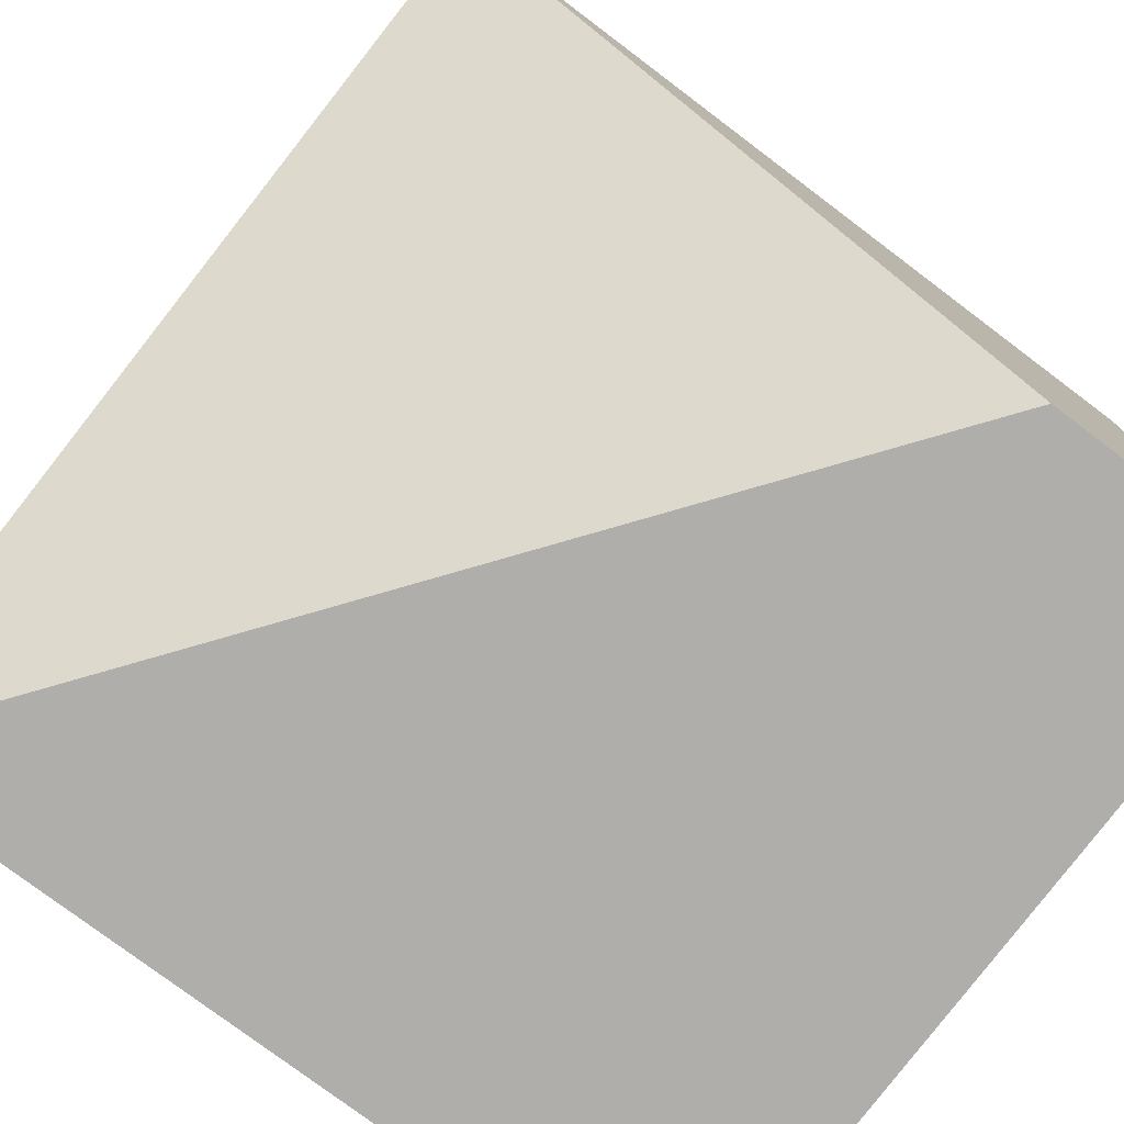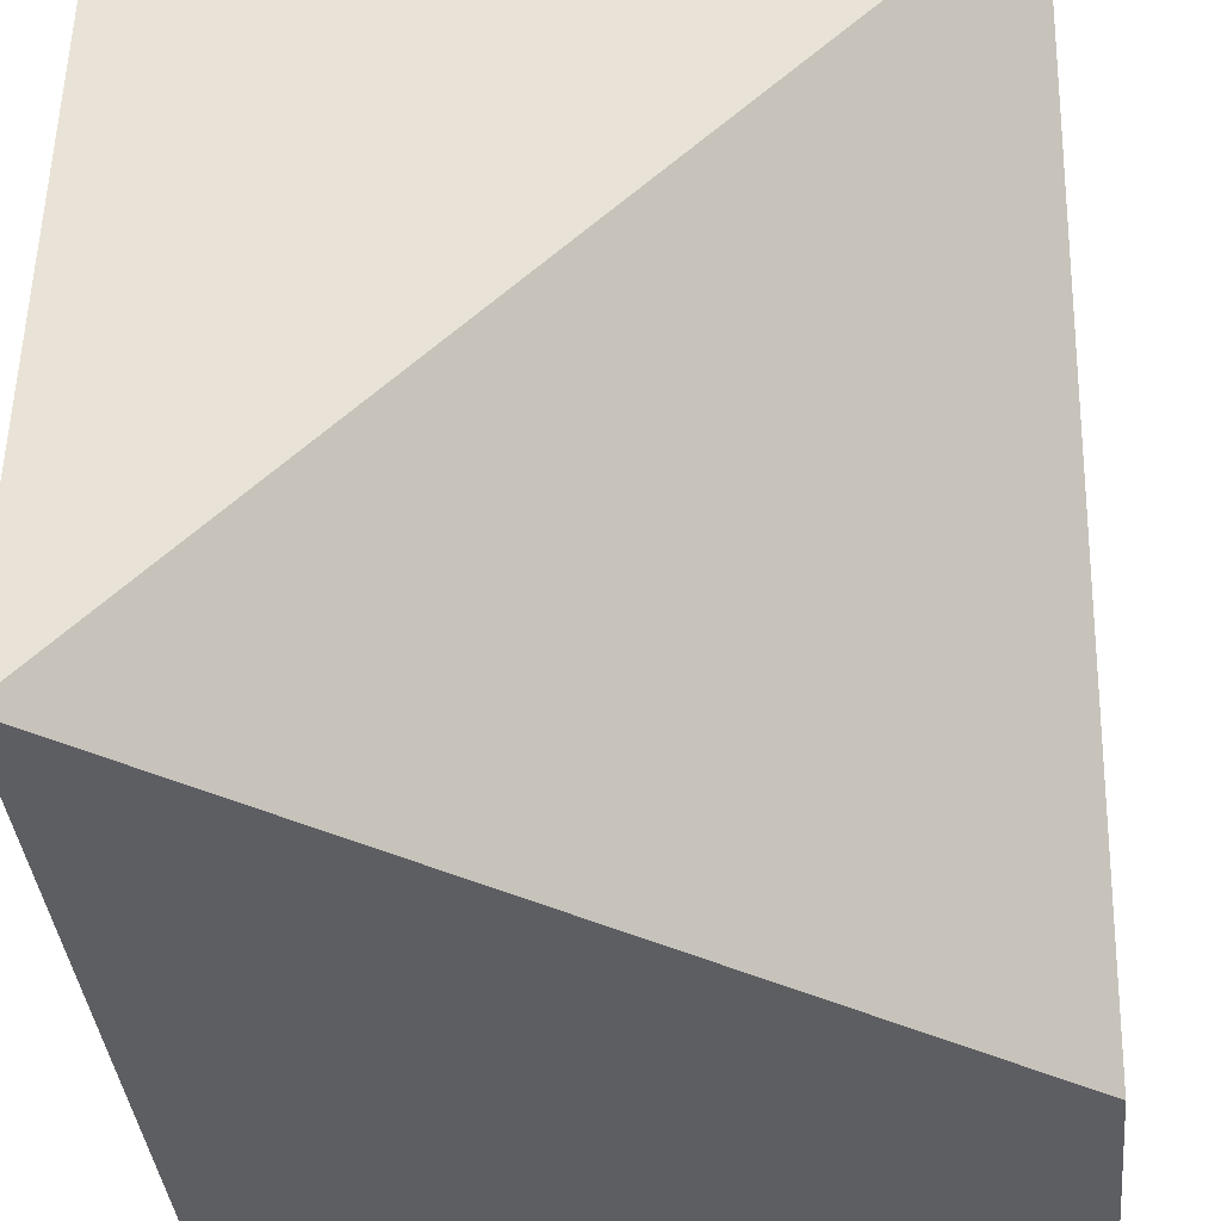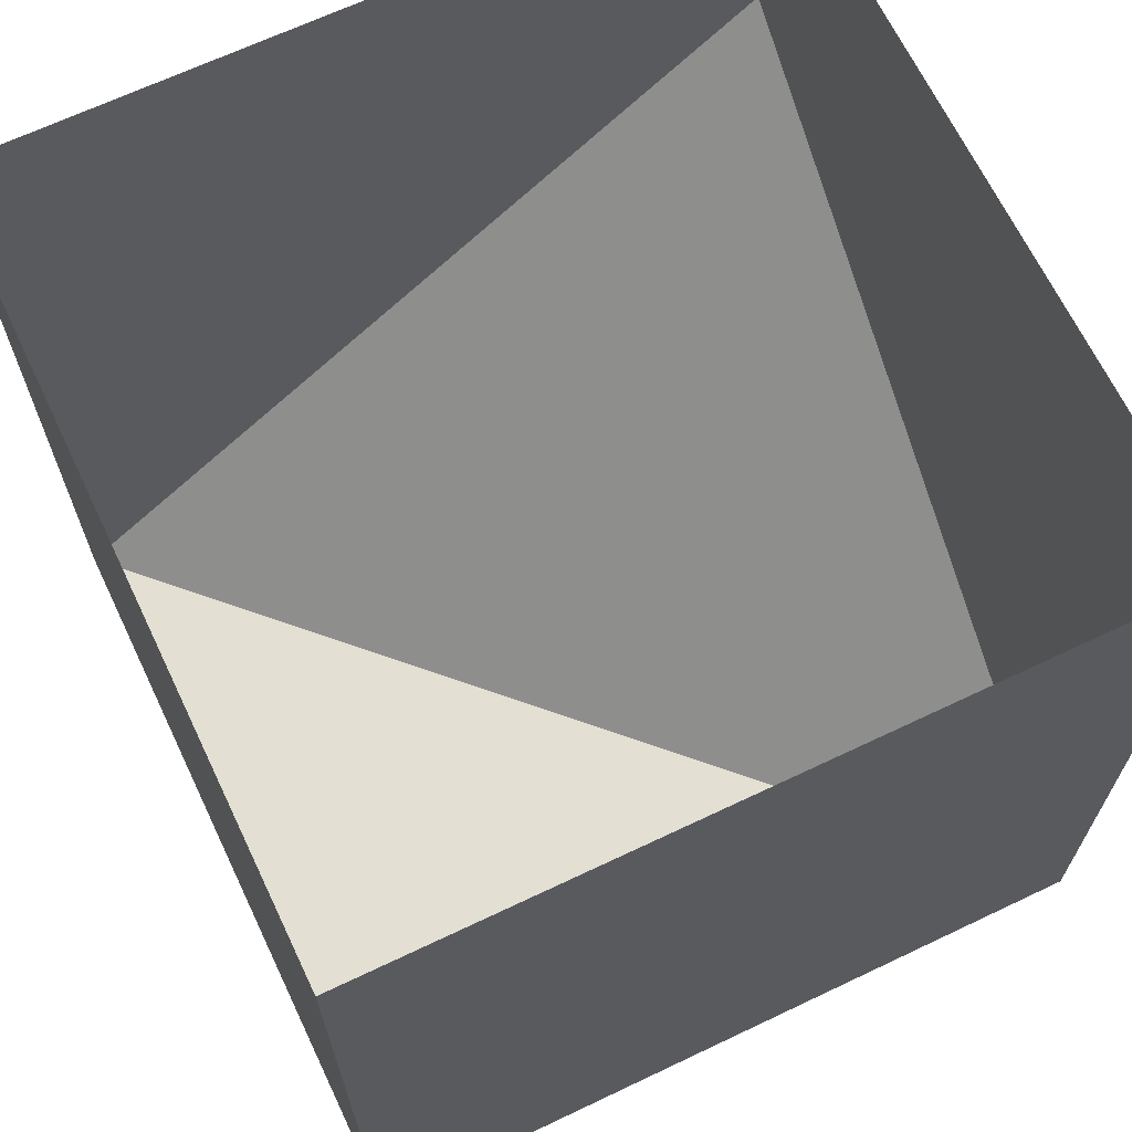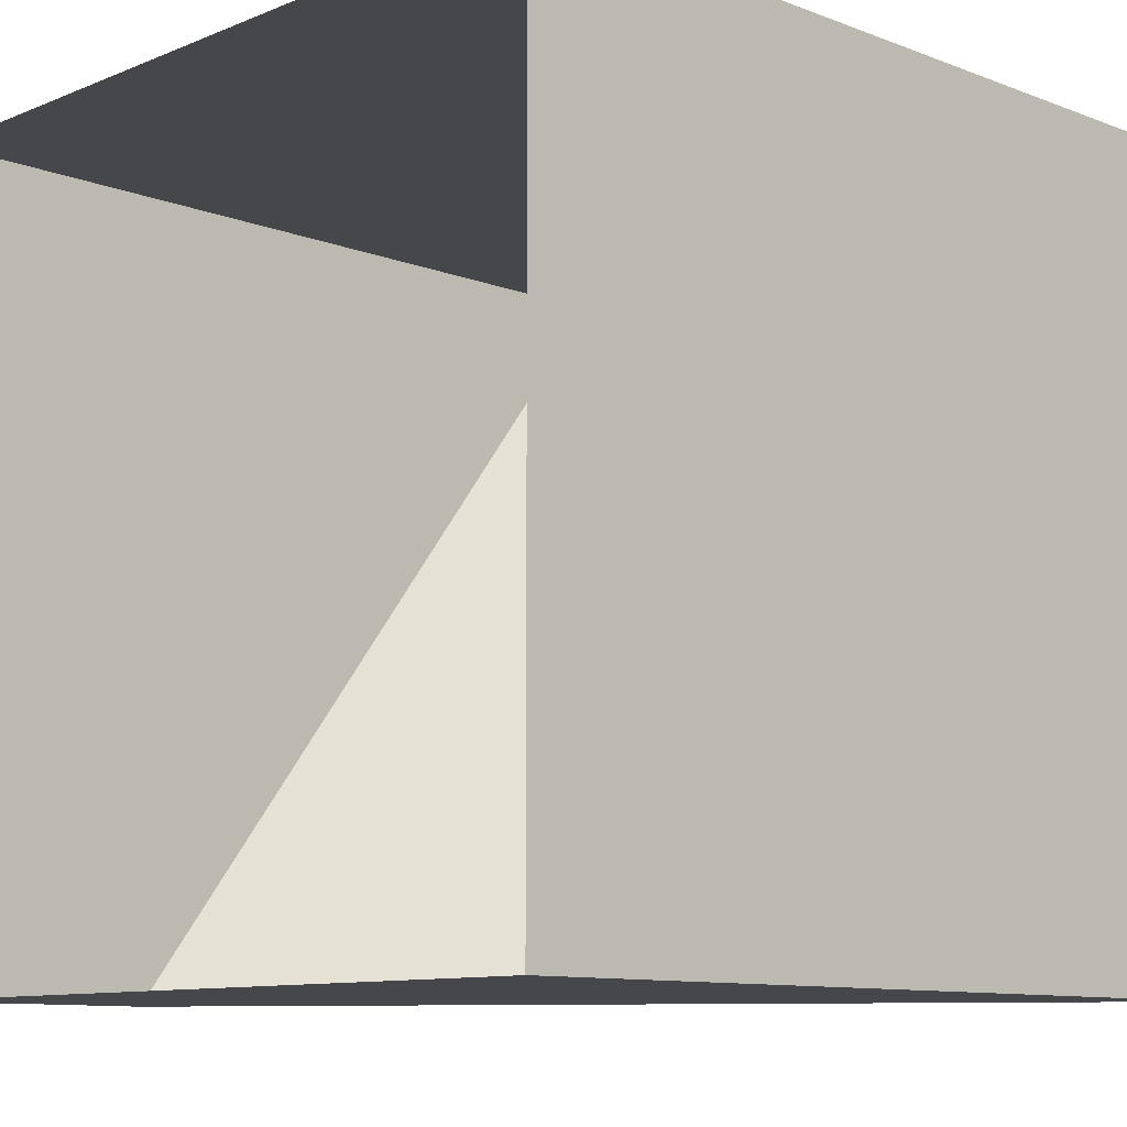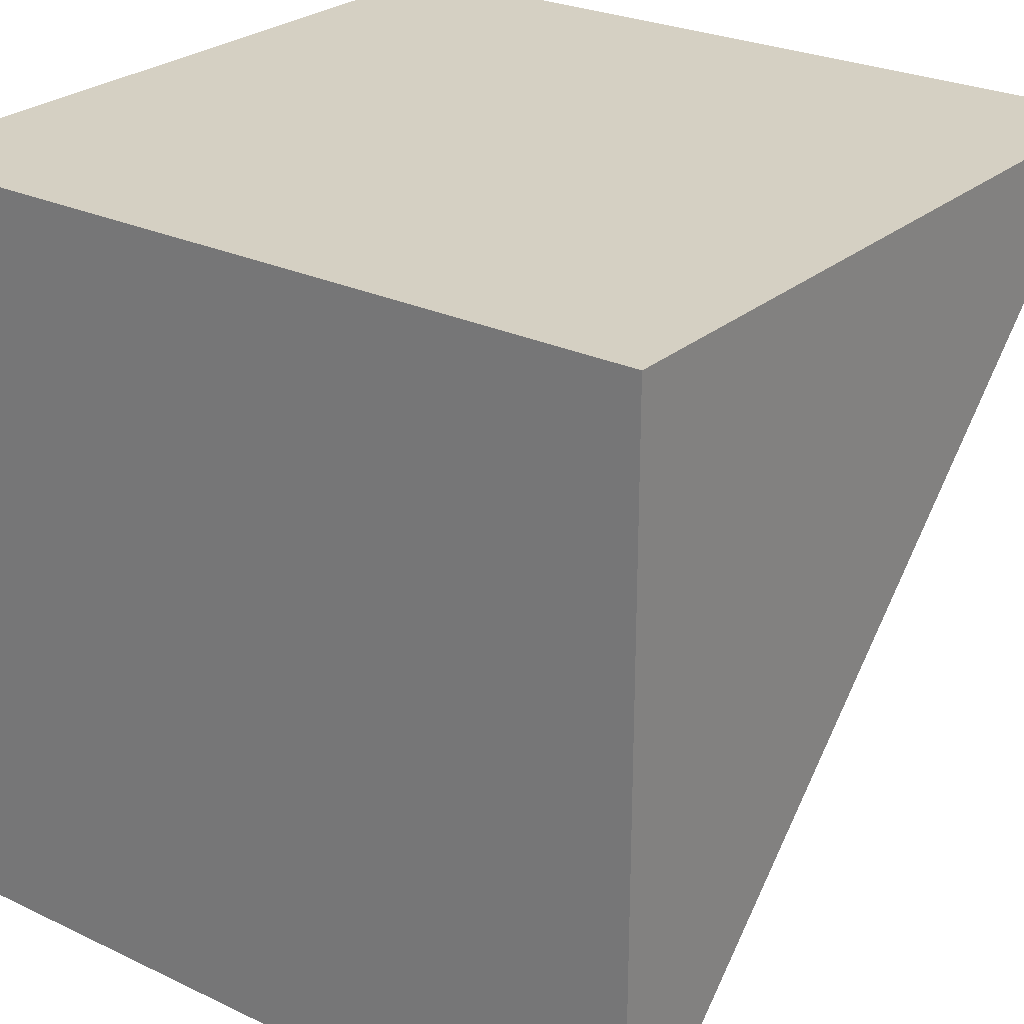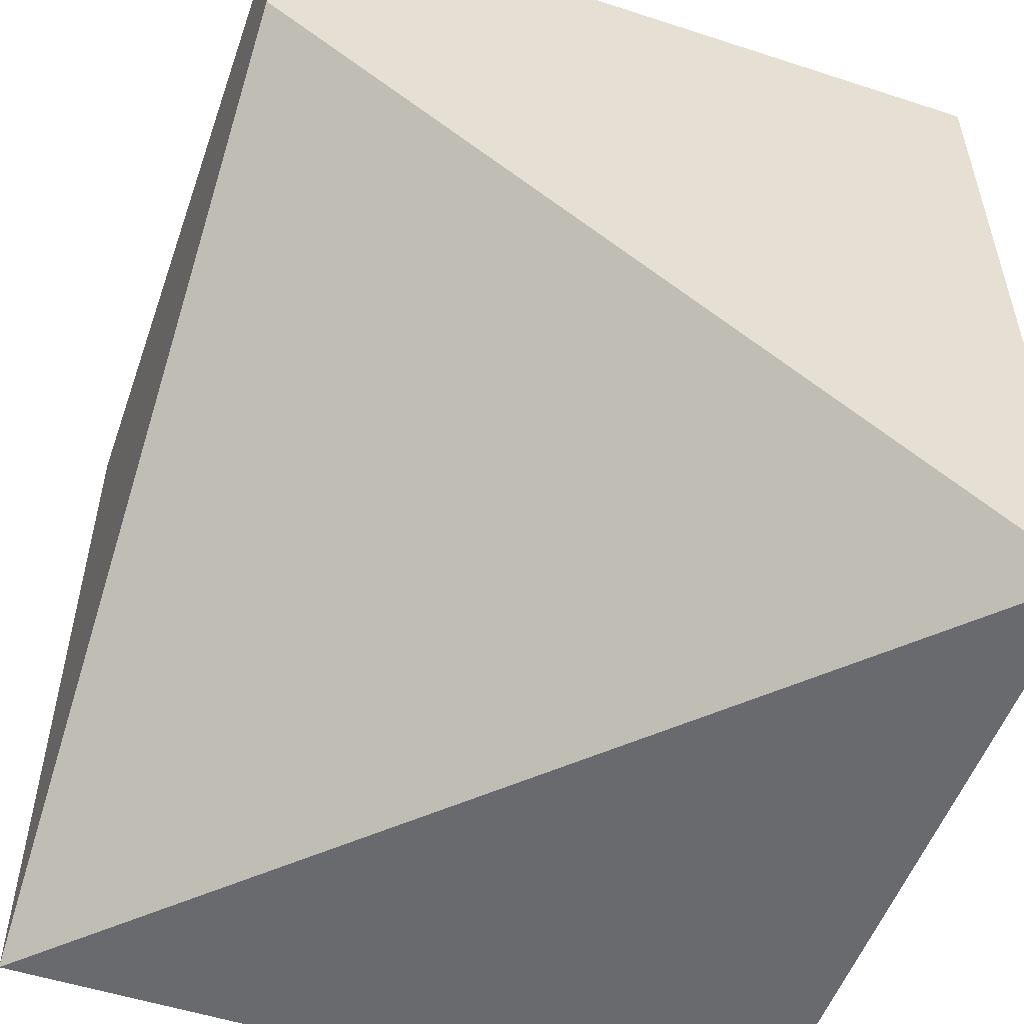
<metadata>
{"format":"obj","ext":"obj","renderer":"f3d","projection":"perspective","resolution":1024,"background":"white","views":[{"elev":-77.6,"azim":53.0,"up":"+Z"},{"elev":-39.2,"azim":5.7,"up":"+Z"},{"elev":67.0,"azim":-25.5,"up":"+Y"},{"elev":-10.2,"azim":-134.1,"up":"+Z"},{"elev":26.0,"azim":-53.0,"up":"+Z"},{"elev":-53.1,"azim":160.8,"up":"+Y"}]}
</metadata>
<code>
o roof/3621/diagonal_with_edge
v 64 -104 64
v 64 0 64
v -64 0 64
v -64 -104 64
v -64 -120 64
v 64 -120 64
v 64 -16 -64
v 64 -24 -64
v -64 -104 -64
v -64 0 -64
v 64 0 -64
v 64 -128 64
v -64 -128 64
v 64 -136 64
v 64 -40 -64
v 64 -32 -64
v -64 -136 64
v -64 -136 -64
v -64 -128 -64
v -64 -120 -64
v -64 64 64
v -64 -192 64
v 64 64 64
v -64 64 -64
v -64 -192 -64
v 92 -136 36
v -29 -136 110
v -12 -136 -71
v 64 -192 64
v 64 64 -64
v 64 -192 -64
v 64 -104 64
f 1 2 3
f 1 3 4
f 1 4 5
f 1 5 6
f 1 6 7
f 1 7 2
f 1 2 7
f 1 7 8
f 1 8 6
f 6 8 7
f 7 8 9
f 7 9 10
f 7 10 11
f 7 11 2
f 7 2 11
f 12 6 5
f 12 5 13
f 12 13 14
f 12 14 15
f 12 15 16
f 12 16 6
f 12 6 8
f 12 8 16
f 12 16 14
f 14 16 15
f 14 13 17
f 14 17 18
f 14 18 15
f 15 18 16
f 16 18 19
f 16 19 8
f 16 8 6
f 4 3 10
f 4 10 9
f 4 9 20
f 4 20 5
f 5 20 13
f 13 20 19
f 13 19 17
f 17 19 18
f 9 8 20
f 20 8 19

</code>
